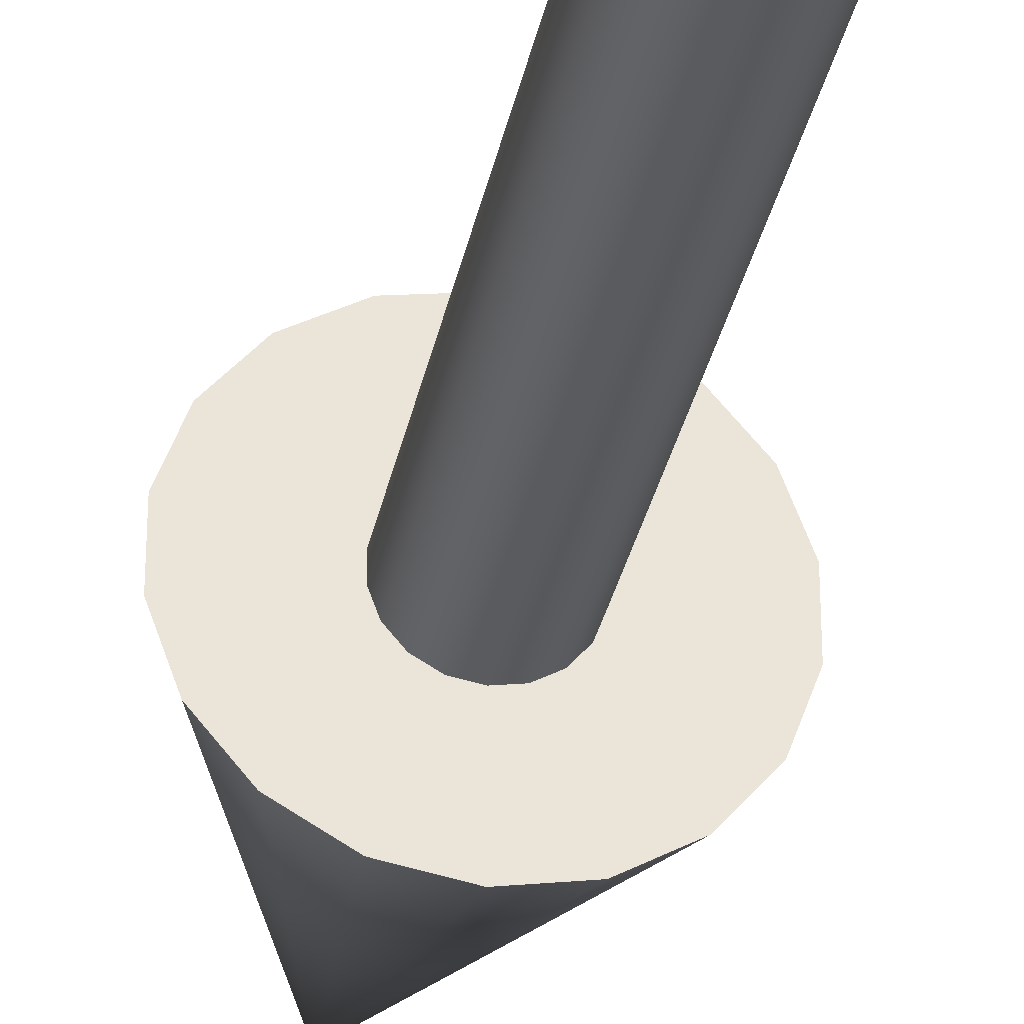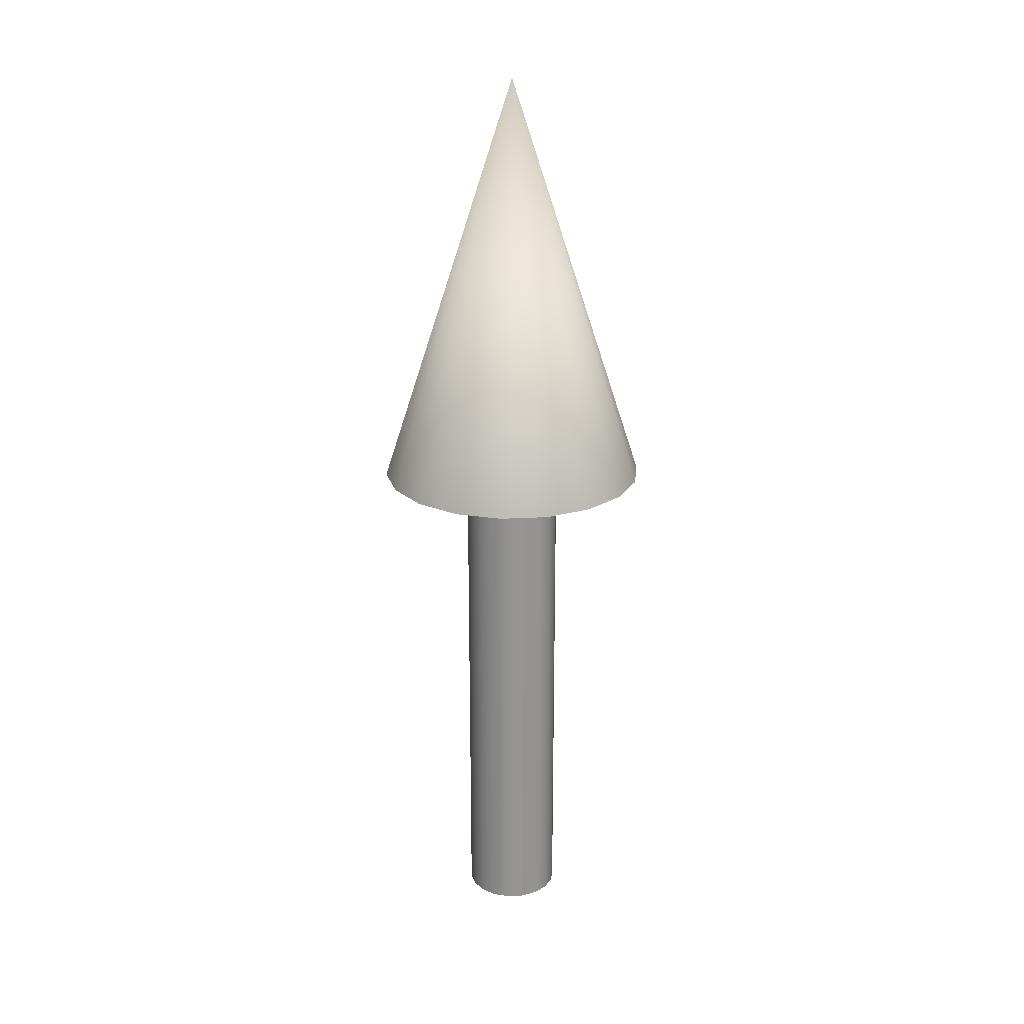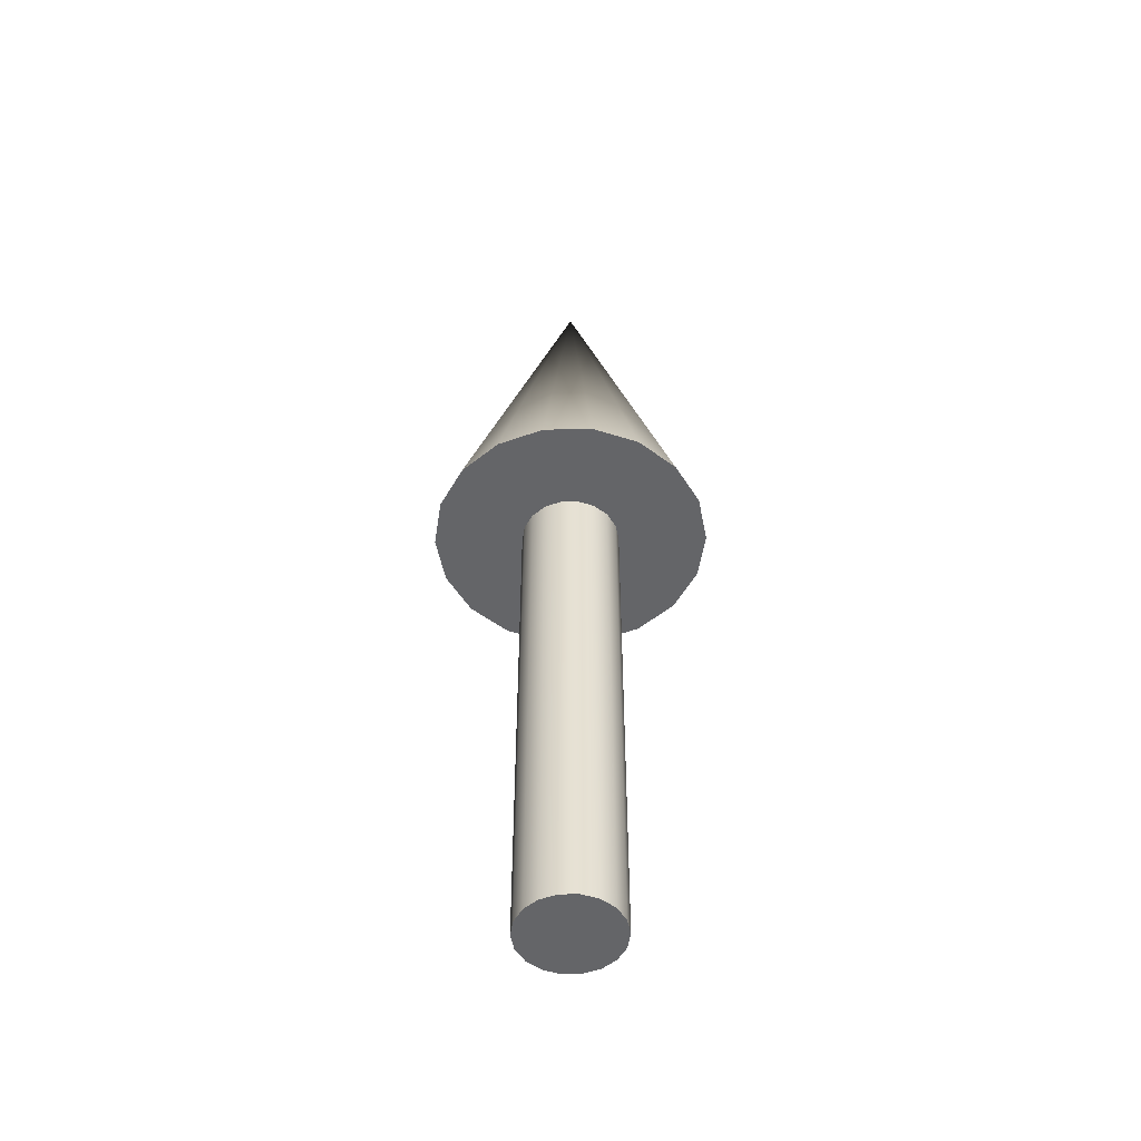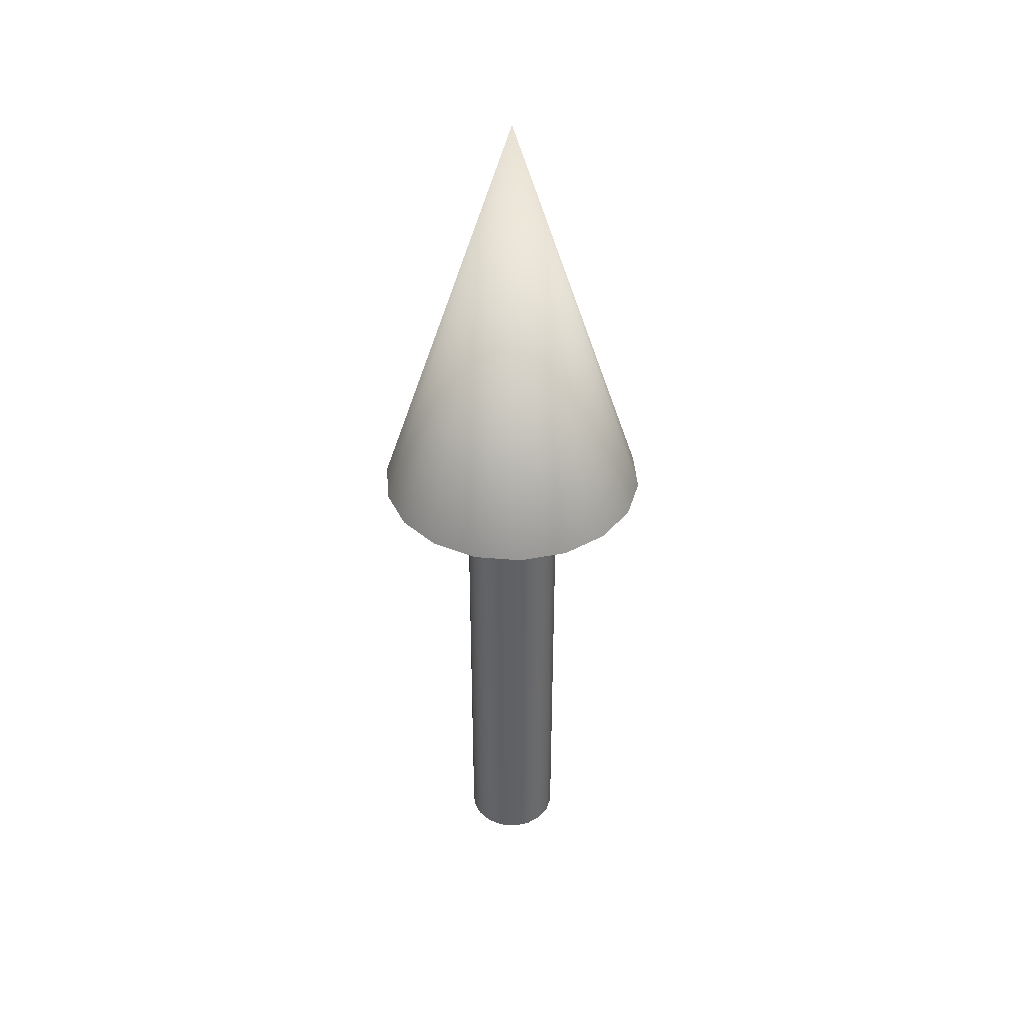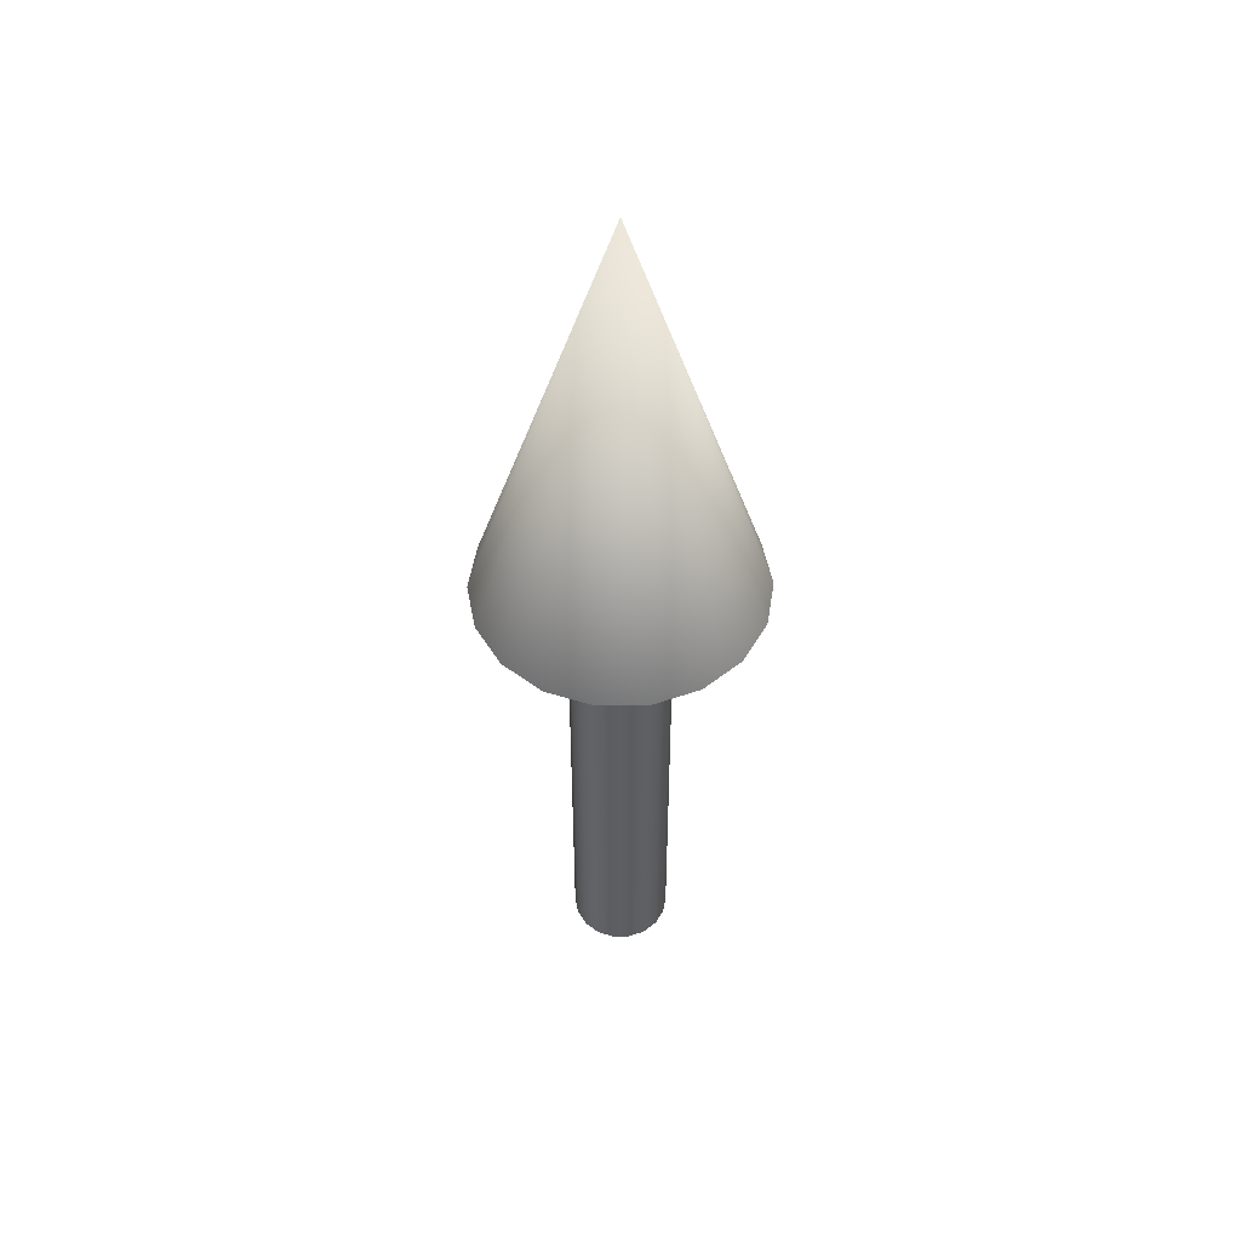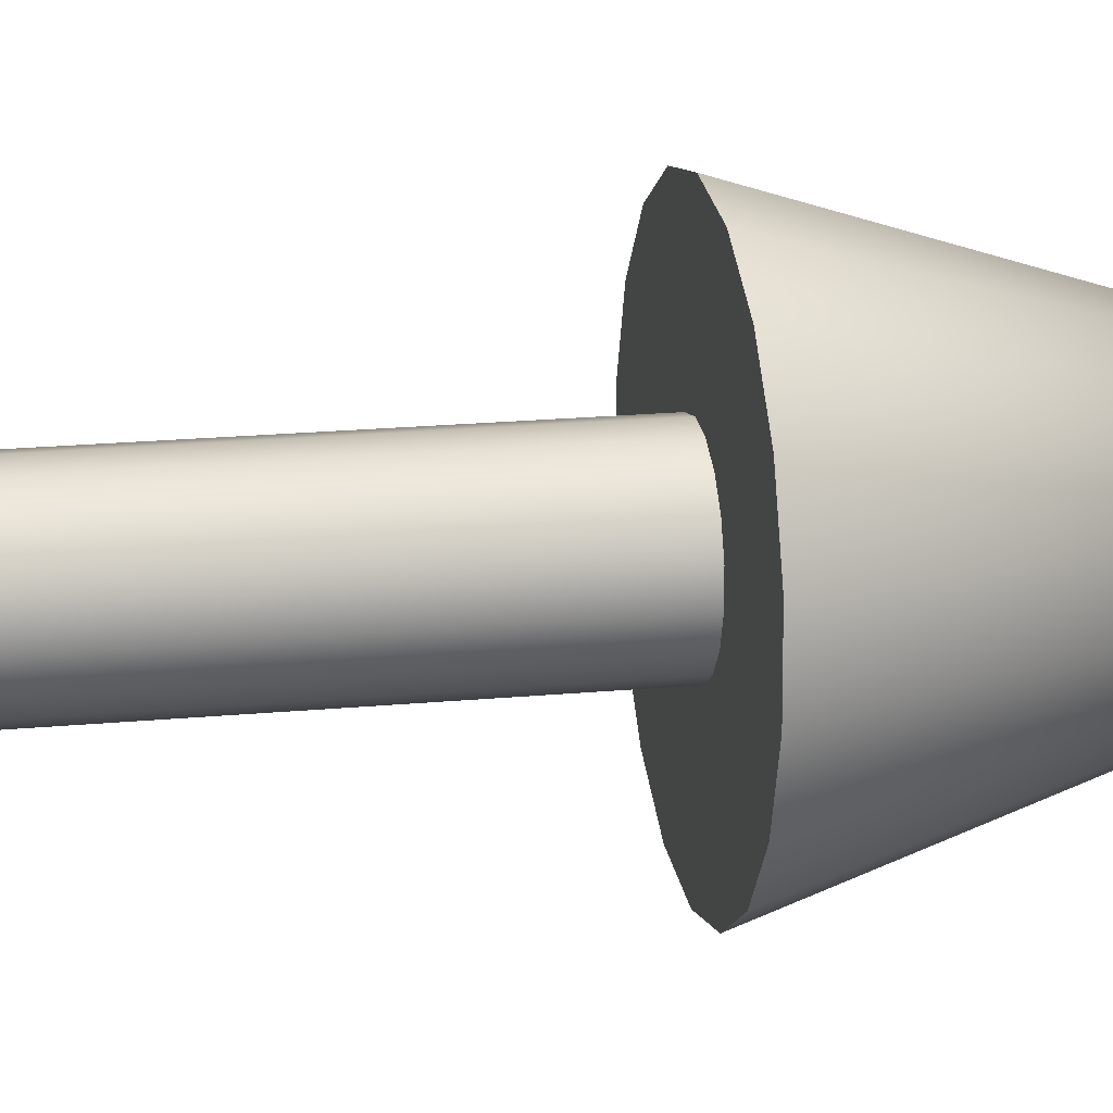
<metadata>
{"format":"obj","ext":"obj","renderer":"f3d","projection":"perspective","resolution":1024,"background":"white","views":[{"elev":-32.3,"azim":-11.2,"up":"+Z"},{"elev":22.8,"azim":-95.2,"up":"+Y"},{"elev":-51.6,"azim":-128.9,"up":"+Y"},{"elev":40.0,"azim":116.0,"up":"+Y"},{"elev":50.6,"azim":-30.9,"up":"+Y"},{"elev":17.2,"azim":78.7,"up":"+Z"}]}
</metadata>
<code>
g obj_38215275
v 0 1.268 -2.118
v 0.04048 1.268 -2.111
v 0.07608 1.268 -2.091
v 0.1025 1.268 -2.059
v 0.1166 1.268 -2.021
v 0.1166 1.268 -1.979
v 0.1025 1.268 -1.941
v 0.07608 1.268 -1.909
v 0.04048 1.268 -1.889
v 0 1.268 -1.882
v -0.04048 1.268 -1.889
v -0.07608 1.268 -1.909
v -0.1025 1.268 -1.941
v -0.1166 1.268 -1.979
v -0.1166 1.268 -2.021
v -0.1025 1.268 -2.059
v -0.07608 1.268 -2.091
v -0.04048 1.268 -2.111
v 0 2.294 -2
v 0 1.268 -2.333
v 0.1139 1.268 -2.313
v 0.214 1.268 -2.255
v 0.2883 1.268 -2.166
v 0.3279 1.268 -2.058
v 0.3279 1.268 -1.942
v 0.2883 1.268 -1.834
v 0.214 1.268 -1.745
v 0.1139 1.268 -1.687
v 0 1.268 -1.667
v -0.1139 1.268 -1.687
v -0.214 1.268 -1.745
v -0.2883 1.268 -1.834
v -0.3279 1.268 -1.942
v -0.3279 1.268 -2.058
v -0.2883 1.268 -2.166
v -0.214 1.268 -2.255
v -0.1139 1.268 -2.313
v 0 0 -2.118
v 0.04048 0 -2.111
v 0.07608 0 -2.091
v 0.1025 0 -2.059
v 0.1166 0 -2.021
v 0.1166 0 -1.979
v 0.1025 0 -1.941
v 0.07608 0 -1.909
v 0.04048 0 -1.889
v 0 0 -1.882
v -0.04048 0 -1.889
v -0.07608 0 -1.909
v -0.1025 0 -1.941
v -0.1166 0 -1.979
v -0.1166 0 -2.021
v -0.1025 0 -2.059
v -0.07608 0 -2.091
v -0.04048 0 -2.111
f 20 19 21
f 21 19 22
f 22 19 23
f 23 19 24
f 24 19 25
f 25 19 26
f 26 19 27
f 27 19 28
f 28 19 29
f 29 19 30
f 30 19 31
f 31 19 32
f 32 19 33
f 33 19 34
f 34 19 35
f 35 19 36
f 7 8 45 44
f 36 19 37
f 37 19 20
f 2 1 20 21
f 3 2 21 22
f 4 3 22 23
f 5 4 23 24
f 6 5 24 25
f 7 6 25 26
f 8 7 26 27
f 9 8 27 28
f 10 9 28 29
f 11 10 29 30
f 12 11 30 31
f 13 12 31 32
f 14 13 32 33
f 15 14 33 34
f 16 15 34 35
f 17 16 35 36
f 18 17 36 37
f 1 18 37 20
f 38 39 40 41 42 43 44 45 46 47 48 49 50 51 52 53 54 55
f 15 16 53 52
f 8 9 46 45
f 1 2 39 38
f 16 17 54 53
f 9 10 47 46
f 2 3 40 39
f 17 18 55 54
f 10 11 48 47
f 3 4 41 40
f 18 1 38 55
f 11 12 49 48
f 4 5 42 41
f 12 13 50 49
f 5 6 43 42
f 13 14 51 50
f 6 7 44 43
f 14 15 52 51

</code>
